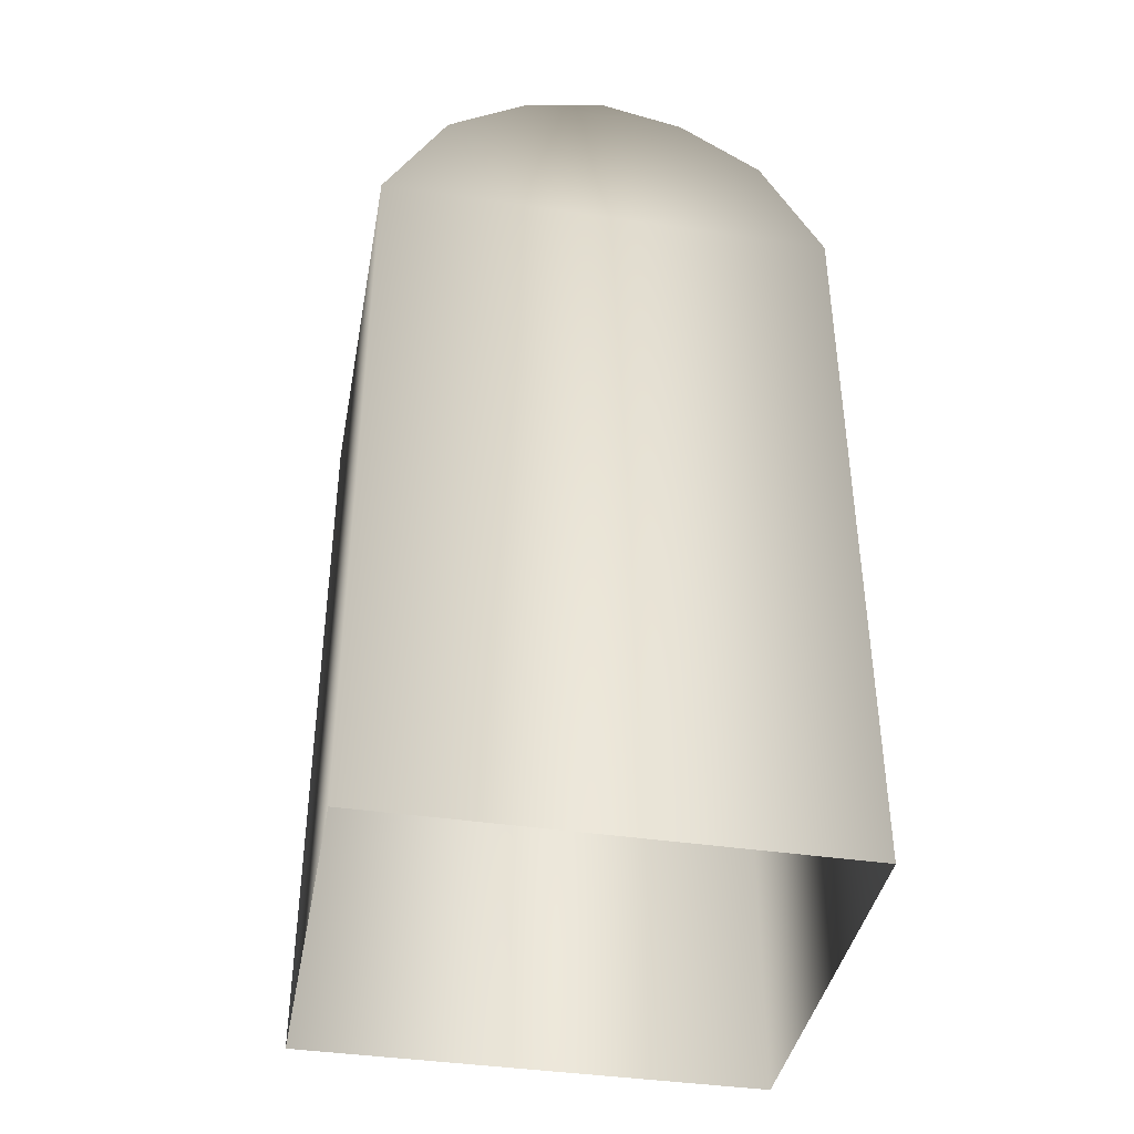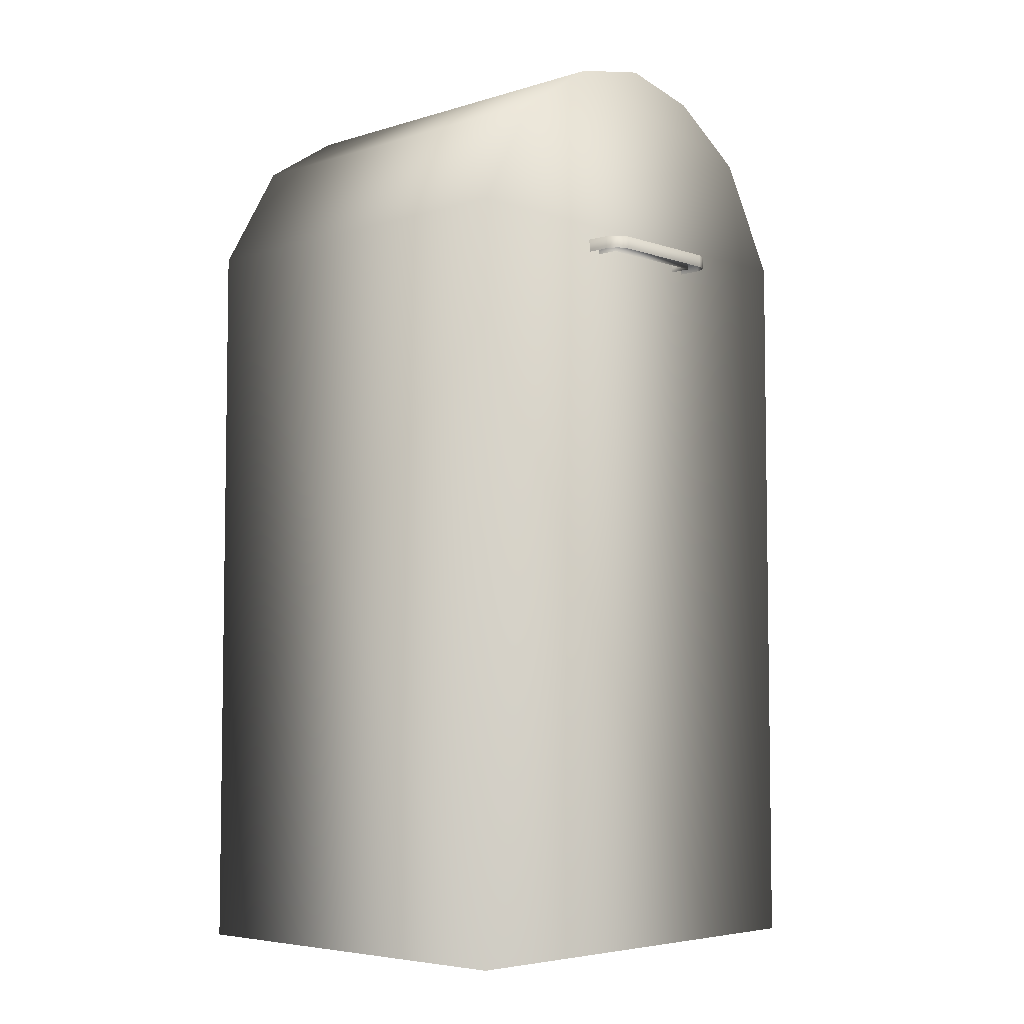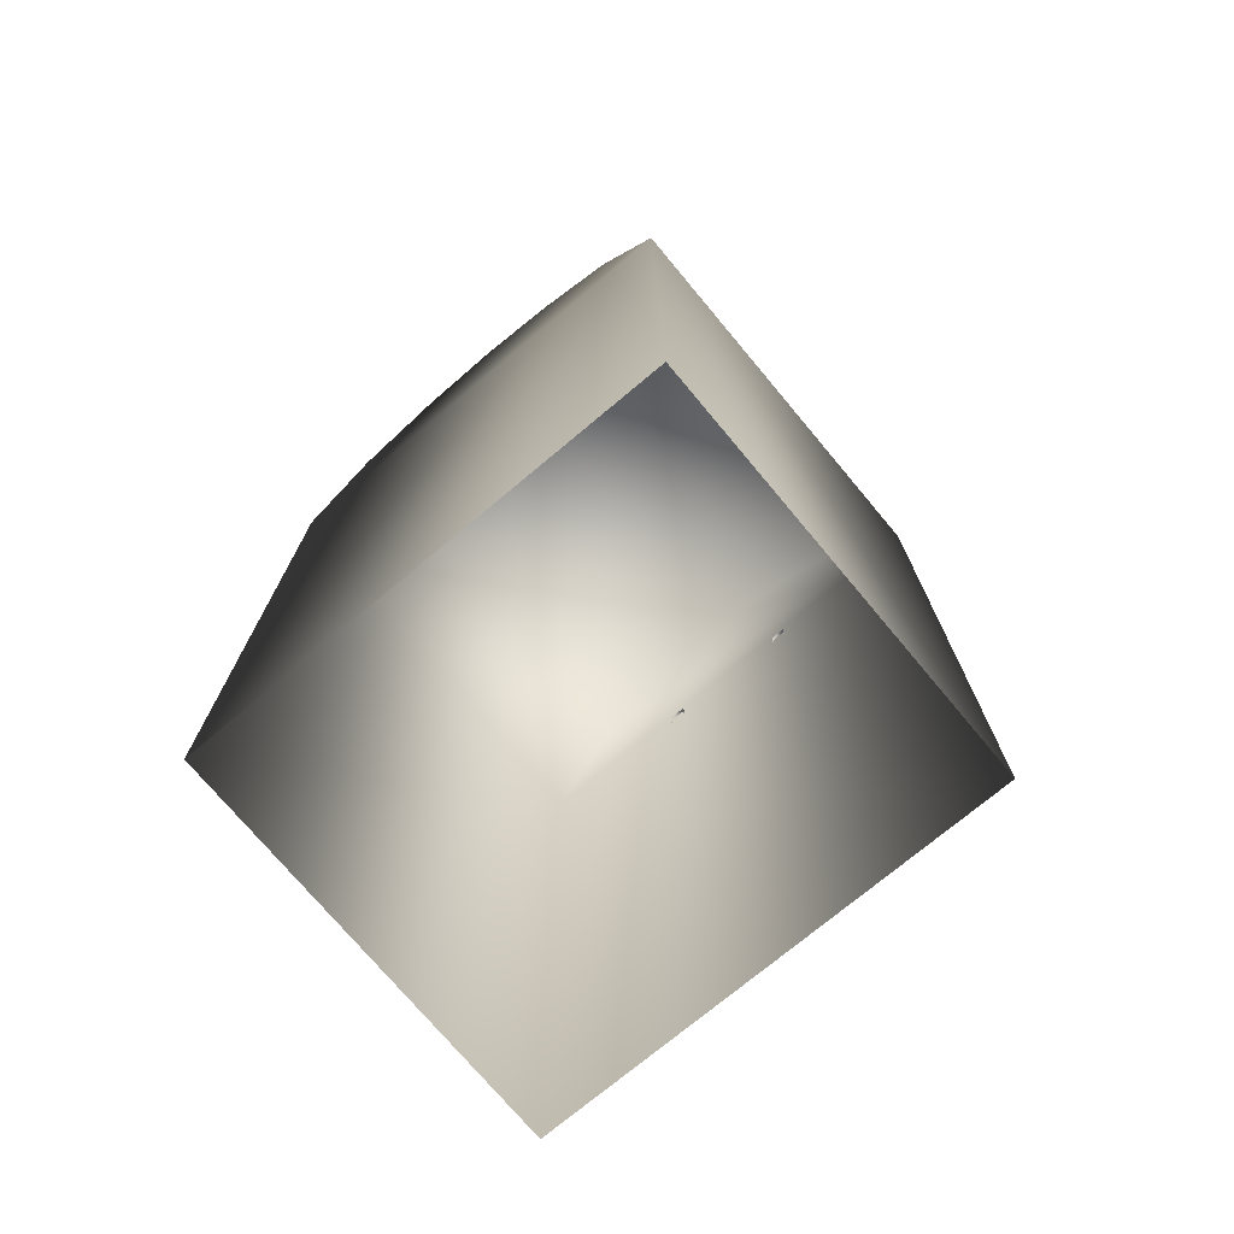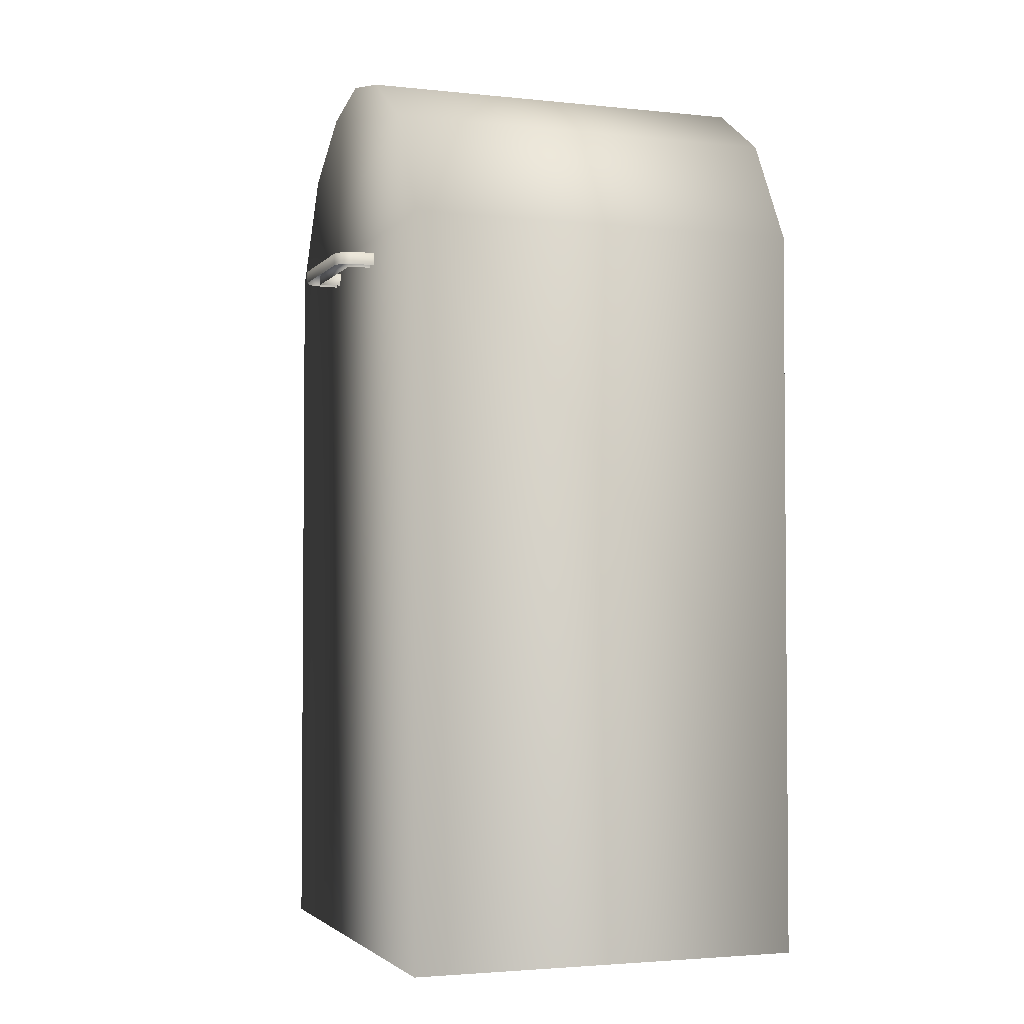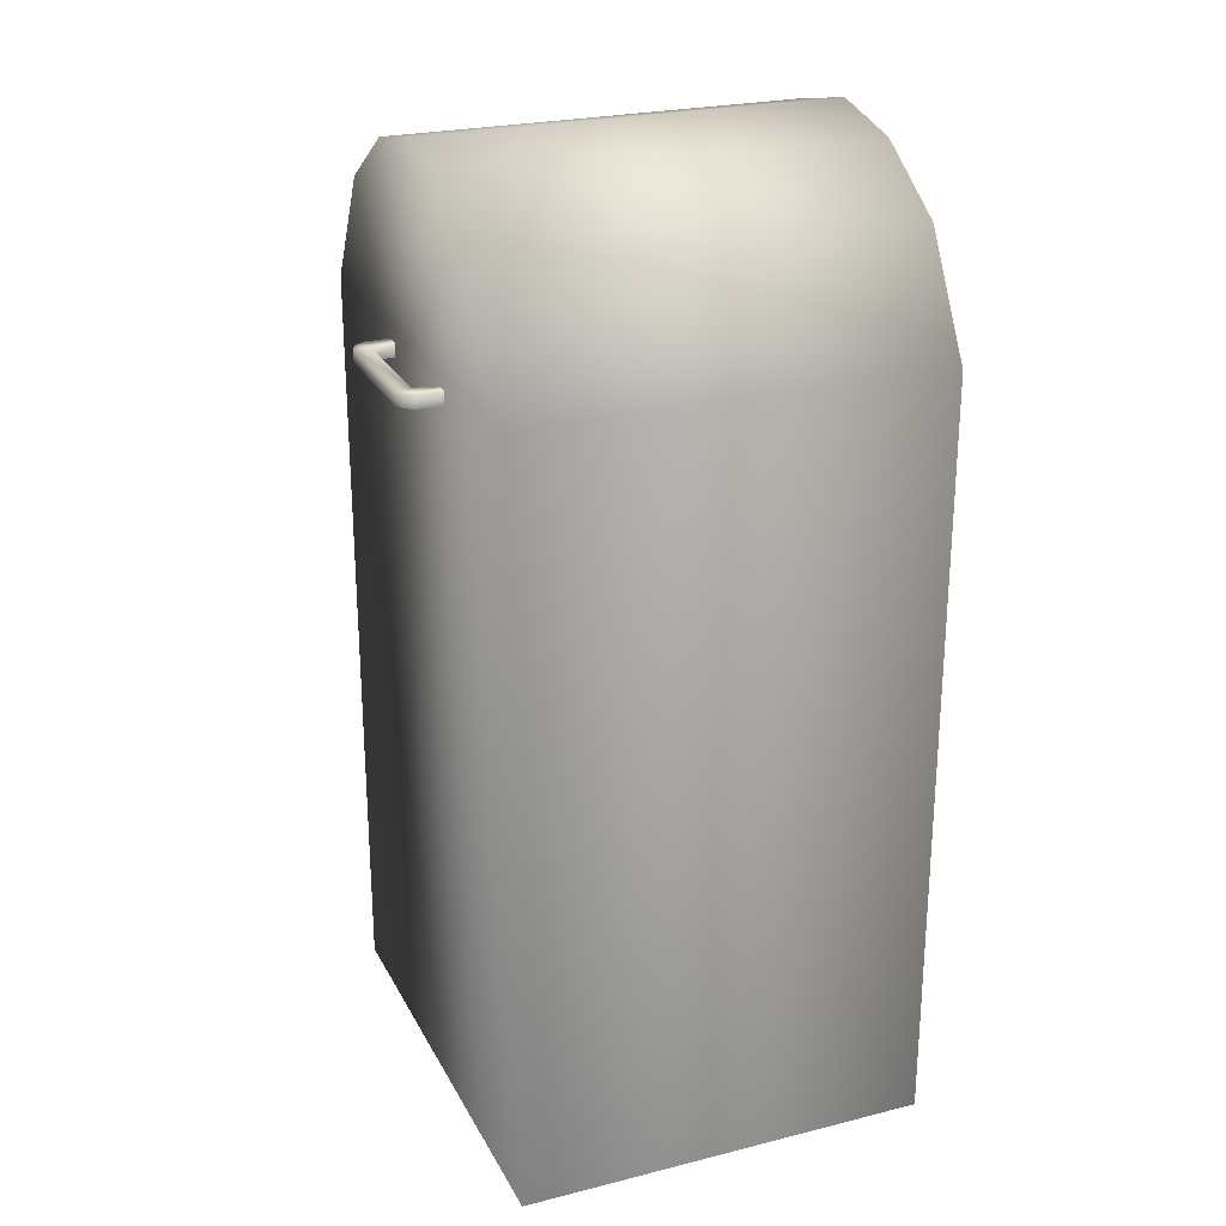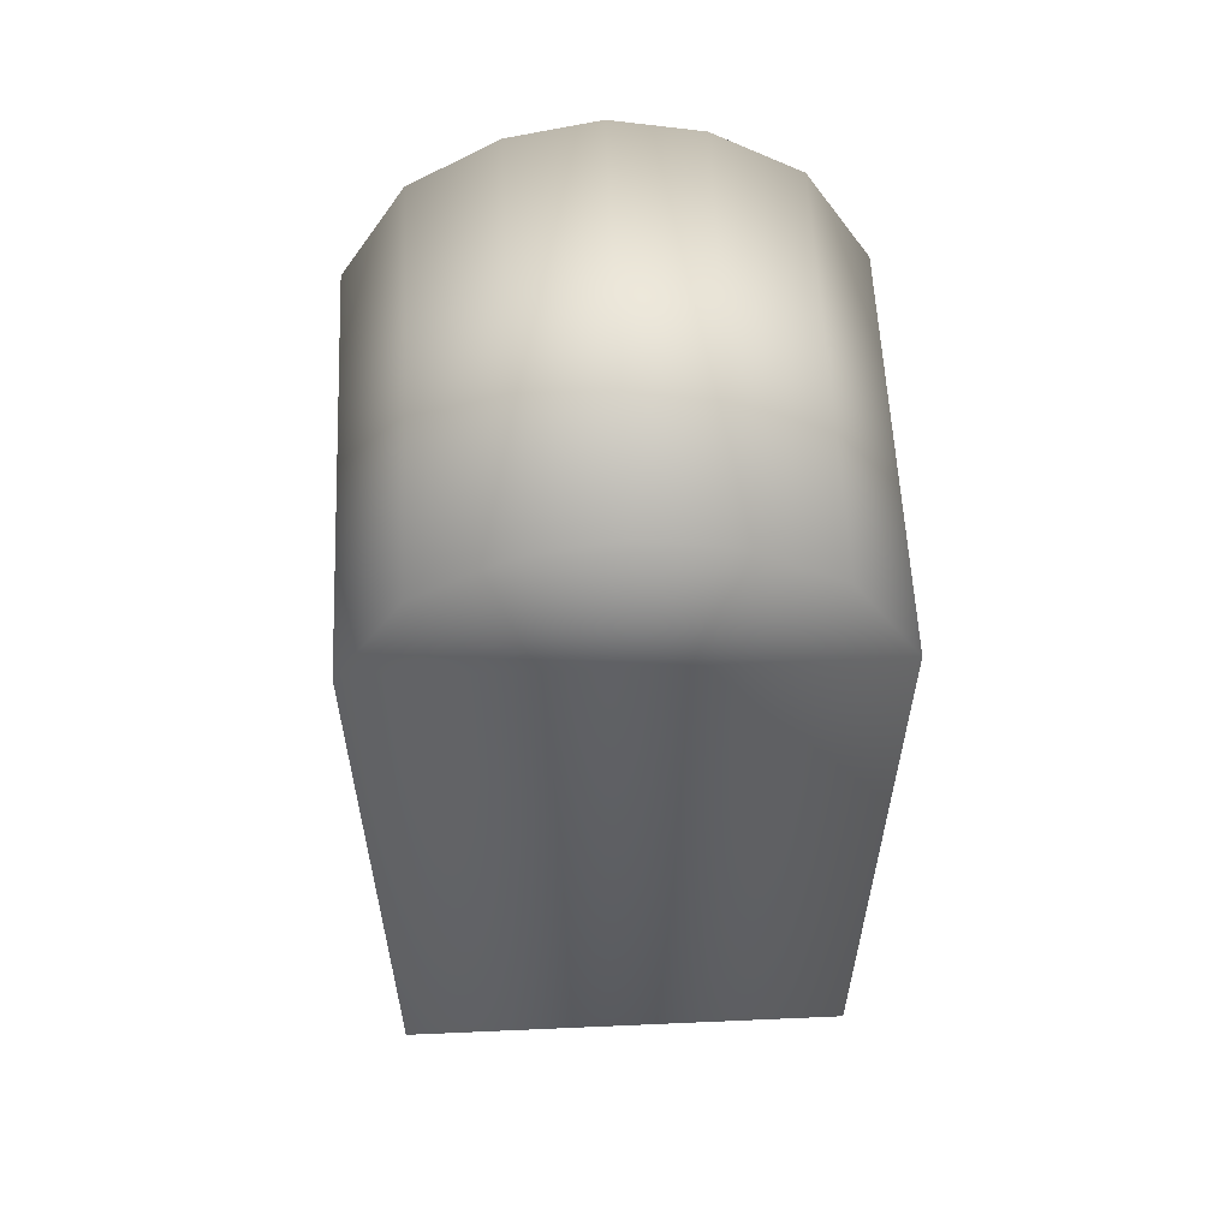
<metadata>
{"format":"obj","ext":"obj","renderer":"f3d","projection":"perspective","resolution":1024,"background":"white","views":[{"elev":-40.2,"azim":-10.4,"up":"+Y"},{"elev":-5.3,"azim":133.4,"up":"+Y"},{"elev":-74.2,"azim":39.9,"up":"+Y"},{"elev":-2.9,"azim":-109.8,"up":"+Y"},{"elev":24.7,"azim":-112.2,"up":"+Y"},{"elev":58.5,"azim":-2.6,"up":"+Y"}]}
</metadata>
<code>
g fcbg_wasteland_003_prop_07
v 0.25 0.8114 0.2408
v 0.25 -3.494e-07 -0.1988
v 0.25 -5.559e-07 0.2408
v 0.25 0.8114 -0.1988
v 0.181 0.9315 -0.1988
v 0.181 0.9315 0.2408
v 0.09051 0.9892 0.2408
v 0.09051 0.9892 -0.1988
v -1.907e-06 1.008 0.2408
v -1.907e-06 1.008 -0.1988
v -0.25 0.8114 -0.1988
v -0.25 -3.494e-07 -0.1988
v -0.25 -5.559e-07 0.2408
v -0.181 0.9315 -0.1988
v 0.181 0.9315 -0.1988
v 0.09051 0.9892 -0.1988
v -0.09051 0.9892 -0.1988
v -1.907e-06 1.008 -0.1988
v -0.25 0.8114 0.2408
v 0.25 -5.559e-07 0.2408
v 0.25 0.8114 0.2408
v 0.181 0.9315 0.2408
v -0.181 0.9315 0.2408
v -0.09051 0.9892 0.2408
v 0.09051 0.9892 0.2408
v -1.907e-06 1.008 0.2408
v -0.181 0.9315 0.2408
v -0.181 0.9315 -0.1988
v -0.09051 0.9892 -0.1988
v -0.09051 0.9892 0.2408
v -1.907e-06 1.008 -0.1988
v -1.907e-06 1.008 0.2408
v -0.08274 0.7951 -0.1959
v -0.08274 0.781 -0.1959
v -0.08274 0.7812 -0.2239
v -0.08274 0.7949 -0.2239
v -0.06505 0.7951 -0.1959
v -0.06505 0.7954 -0.2239
v -0.06505 0.781 -0.1959
v -0.07755 0.7814 -0.2355
v -0.06505 0.7807 -0.2239
v 0.06665 0.7954 -0.2239
v 0.06665 0.7807 -0.2239
v -0.07755 0.7948 -0.2355
v -0.06493 0.7812 -0.2408
v -0.06493 0.7949 -0.2408
v 0.06492 0.7812 -0.2408
v 0.06492 0.7949 -0.2408
v 0.07755 0.7814 -0.2355
v 0.07755 0.7948 -0.2355
v 0.08274 0.7812 -0.2239
v 0.08274 0.7949 -0.2239
v 0.08274 0.781 -0.1959
v 0.08274 0.7951 -0.1959
v 0.06665 0.7951 -0.1959
v 0.06665 0.781 -0.1959
g fcbg_wasteland_003_prop_07_0
f 3 2 1
f 2 4 1
f 4 5 1
f 5 6 1
f 6 5 7
f 5 8 7
f 7 8 9
f 8 10 9
f 11 4 2
f 12 11 2
f 12 13 11
f 11 14 4
f 14 15 4
f 15 14 16
f 14 17 16
f 18 16 17
f 13 19 11
f 13 20 19
f 20 21 19
f 21 22 19
f 22 23 19
f 23 22 24
f 22 25 24
f 26 24 25
f 19 27 11
f 27 28 11
f 29 28 27
f 30 29 27
f 31 29 30
f 32 31 30
f 35 34 33
f 36 35 33
f 36 33 37
f 38 36 37
f 38 37 39
f 40 35 36
f 41 38 39
f 42 38 41
f 43 42 41
f 44 40 36
f 44 36 38
f 45 40 44
f 46 45 44
f 46 44 38
f 47 45 46
f 48 46 38
f 48 47 46
f 42 48 38
f 49 47 48
f 50 49 48
f 50 48 42
f 51 49 50
f 52 51 50
f 52 50 42
f 53 51 52
f 54 53 52
f 54 52 42
f 55 54 42
f 55 42 43
f 56 55 43

</code>
